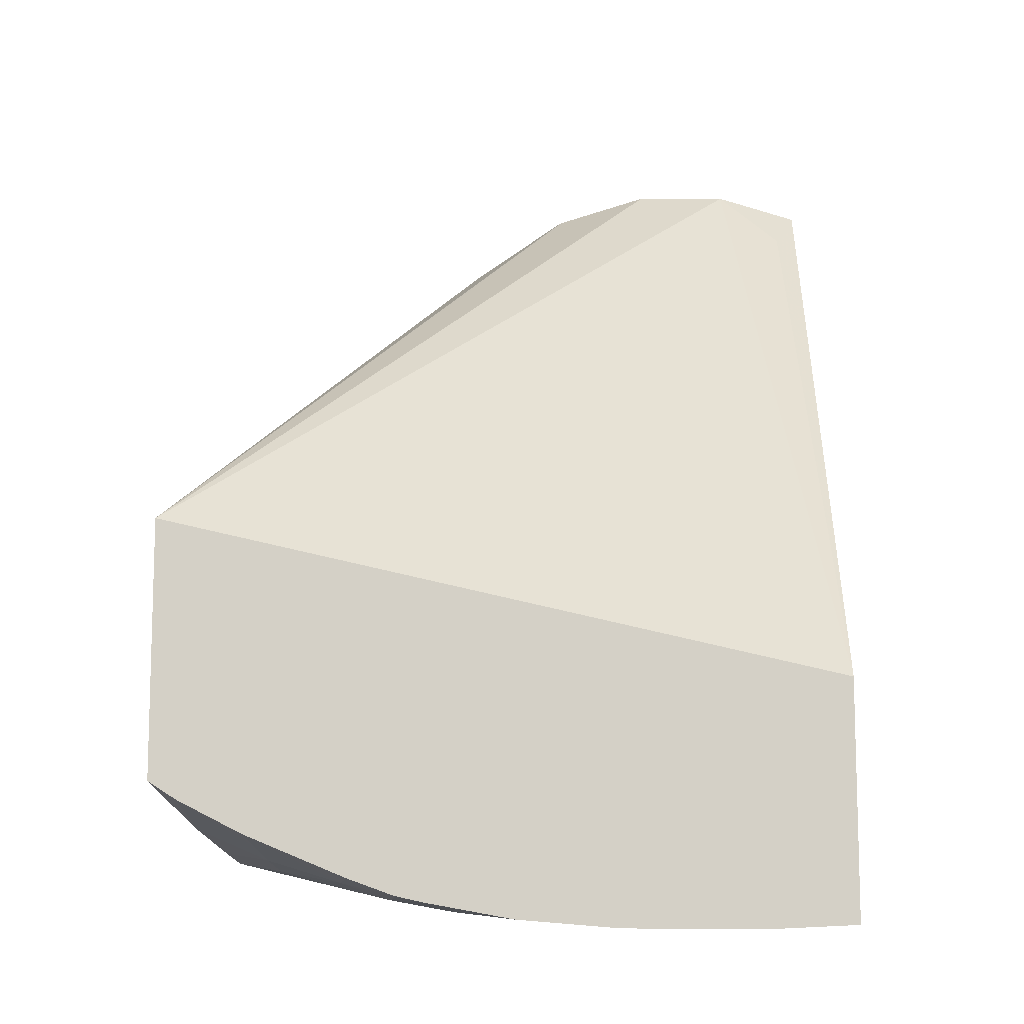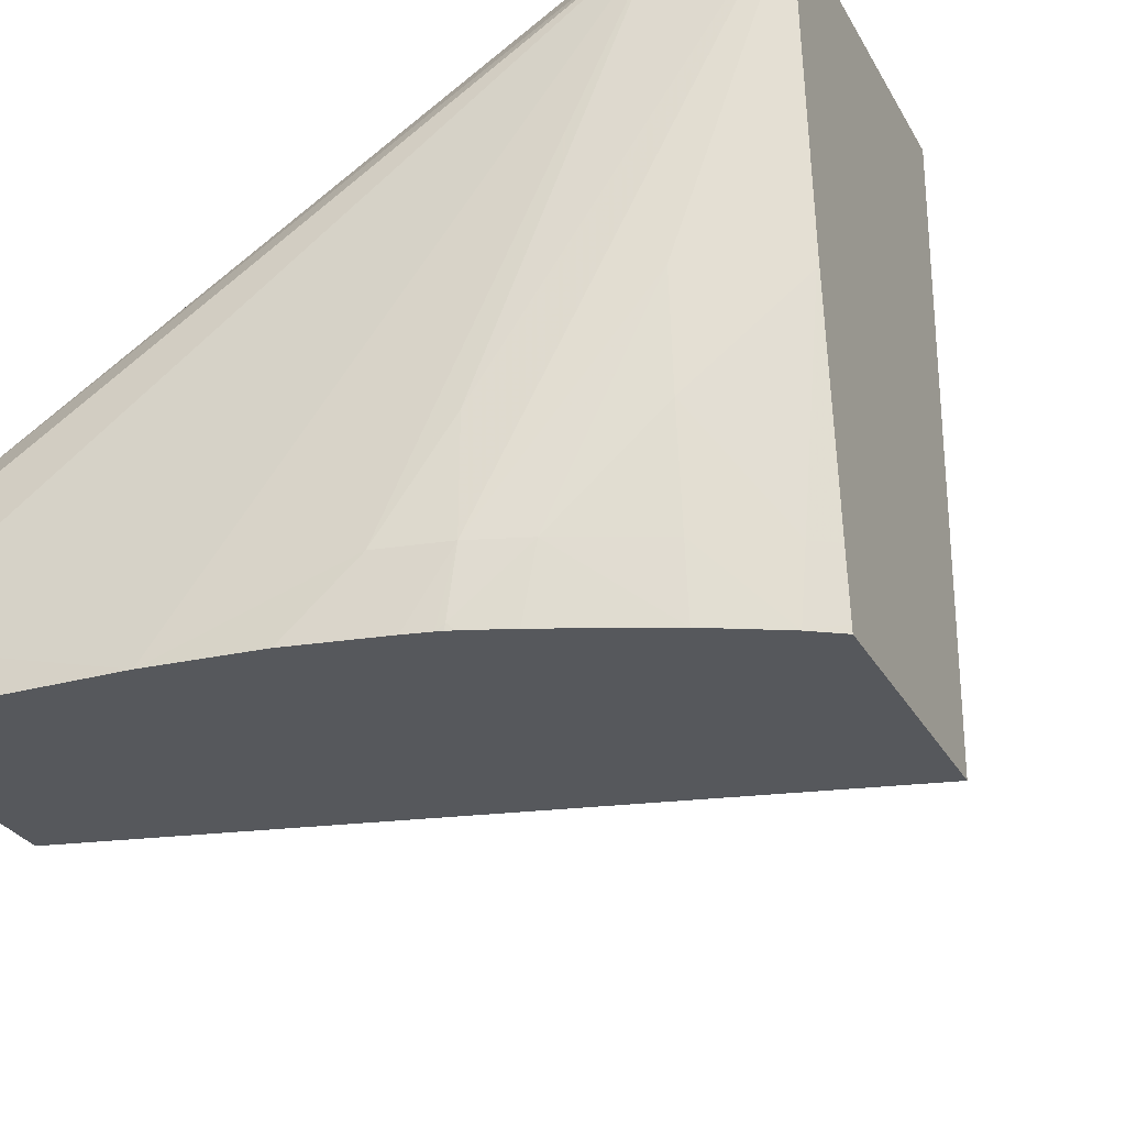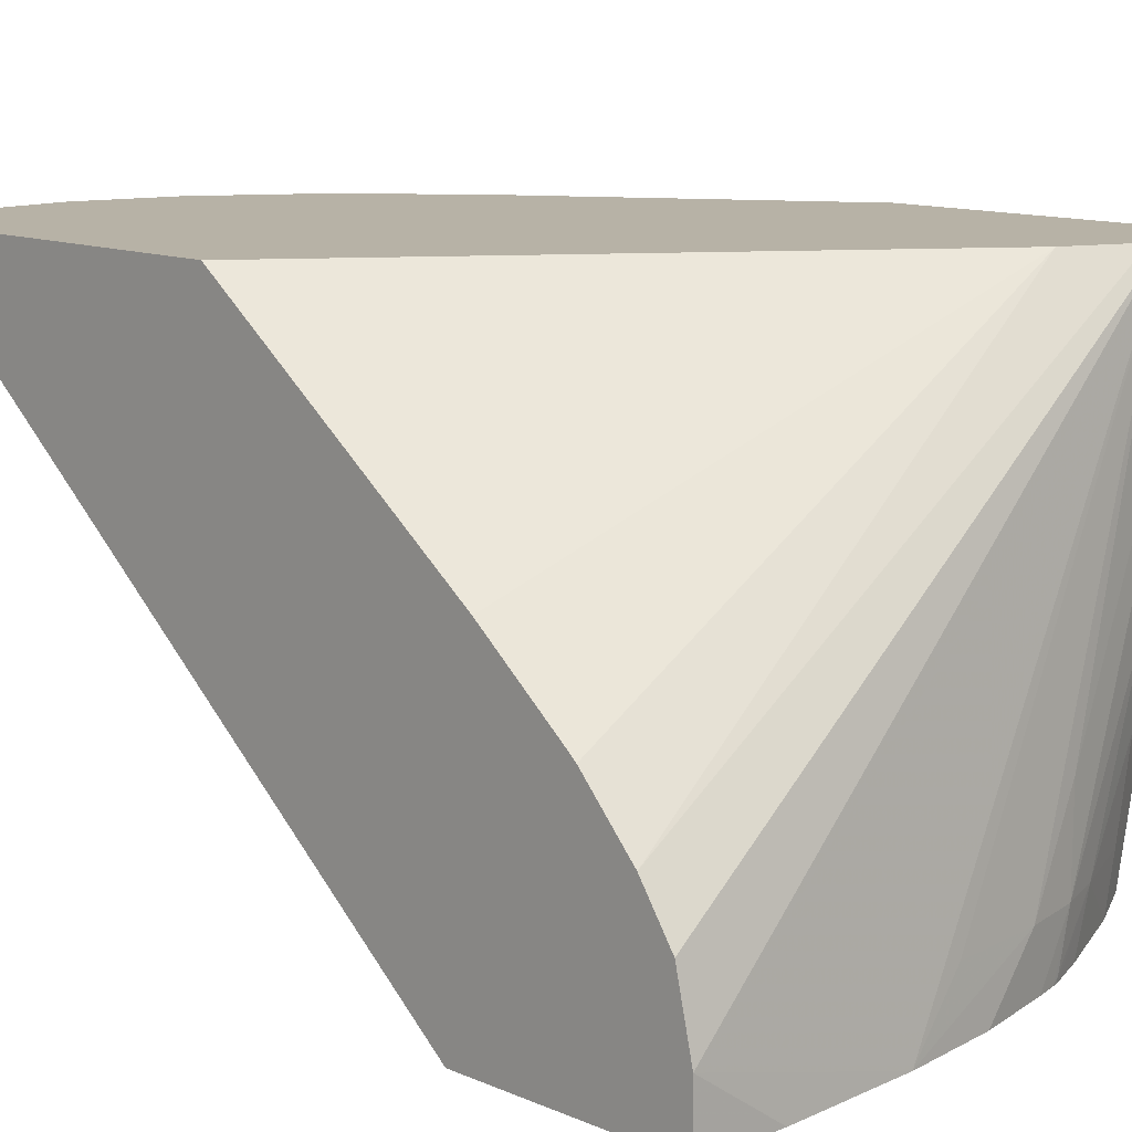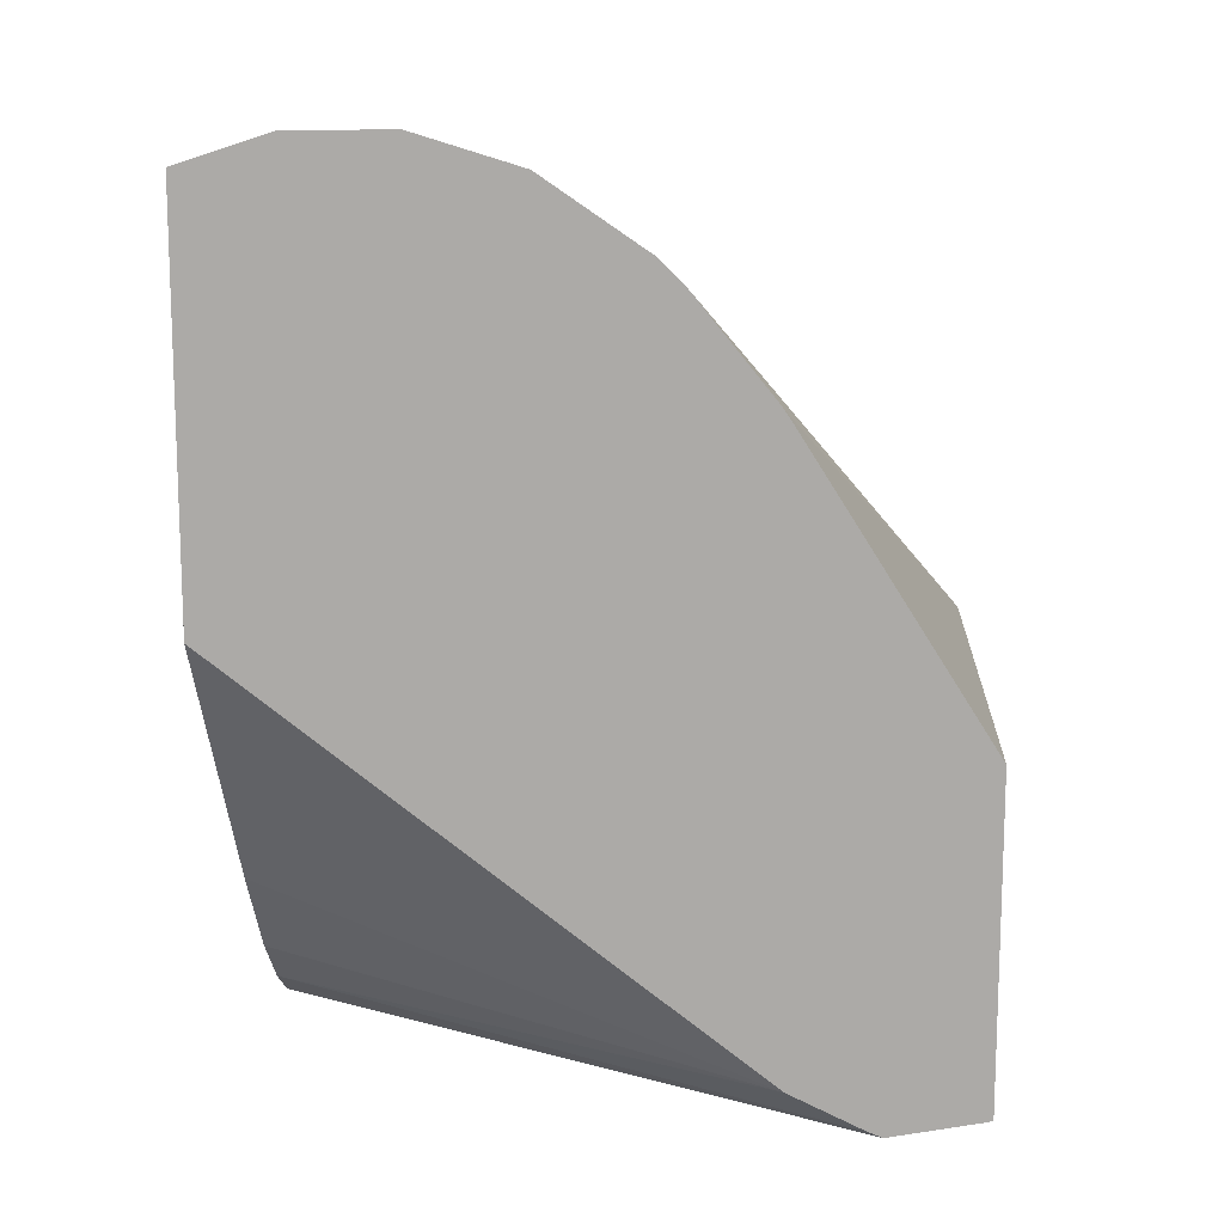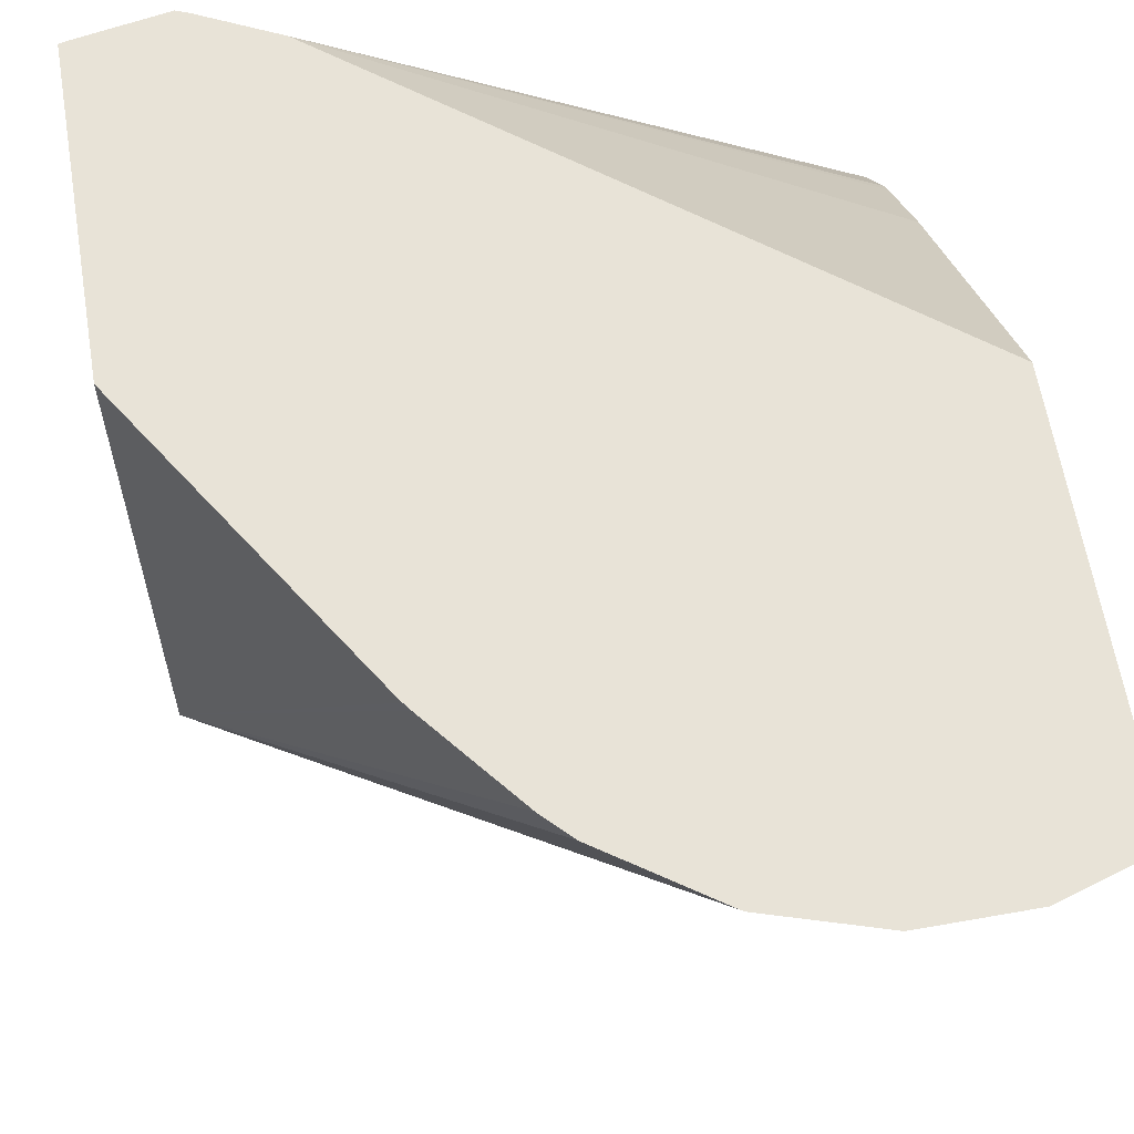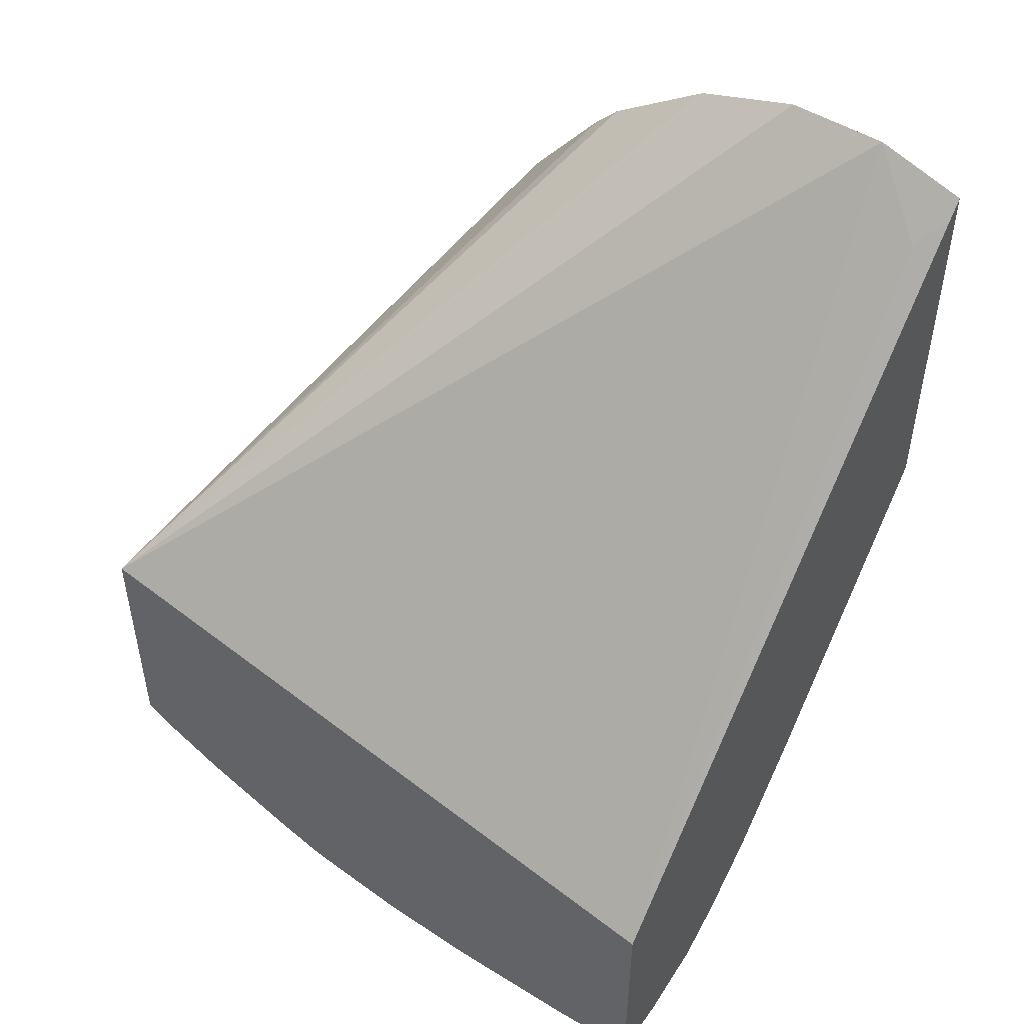
<metadata>
{"format":"obj","ext":"obj","renderer":"f3d","projection":"perspective","resolution":1024,"background":"white","views":[{"elev":-10.8,"azim":-177.5,"up":"+Y"},{"elev":-27.7,"azim":23.4,"up":"+Z"},{"elev":12.5,"azim":-45.5,"up":"+Z"},{"elev":13.4,"azim":3.1,"up":"+Y"},{"elev":61.5,"azim":170.6,"up":"+Z"},{"elev":49.0,"azim":-145.8,"up":"+Y"}]}
</metadata>
<code>
v -4.288 -23 -31
v -1.67 -23.12 -31
v -4.288 -22.98 -29.15
v -4.288 -16.1 -31
v 2.349 -23.09 -31
v -4.288 -22.48 -26.97
v 12.99 -21.35 -14.87
v -4.288 2.243 -15.29
v -3.618 1.505 -16.14
v -1.67 3.567 -14.87
v 15.73 -11.39 -31
v 5.283 -22.85 -31
v 7.129 -22.63 -29.15
v 4.197 -22.85 -29.15
v 12.62 -21.2 -14.87
v -4.288 -21.49 -25.48
v 8.95 -22.28 -26.22
v 15.55 -20.86 -14.87
v -4.288 2.716 -14.87
v -2.119 3.423 -14.87
v 0.6736 3.604 -14.87
v 15.73 -18.98 -31
v 1.263 3.611 -14.87
v 4.085 2.753 -14.87
v 4.26 2.698 -14.87
v 4.407 2.604 -14.87
v 7.233 0.678 -14.87
v 7.966 -0.07046 -14.87
v 10.09 -2.69 -14.87
v 10.24 -2.889 -14.87
v 10.48 -3.255 -14.87
v 15.73 -11.51 -14.87
v 7.778 -22.4 -31
v 8.942 -22.3 -29.15
v 10.5 -20.18 -14.87
v -4.288 -19.88 -23.68
v 15.73 -20.81 -14.87
v -4.288 -8.751 -14.87
v 15.73 -19.01 -30.79
v 14.89 -19.52 -31
v 8.46 -22.25 -31
v 8.677 -22.22 -30.84
v 10.41 -21.8 -29.15
v 12.99 -21.32 -23.28
v -4.288 -17 -21.23
v -4.288 -19.57 -23.41
v 12.99 -21.06 -26.22
v 15.73 -20.55 -17.61
v 15.73 -19.22 -29.15
v 15.09 -19.64 -29.15
v 12.99 -20.71 -29.15
v 12.99 -20.48 -31
v 8.64 -22.21 -31
v 8.846 -22.14 -31
v 10.02 -21.72 -31
v 15.68 -20 -23.28
v 15.73 -20.01 -23
v 15.73 -19.97 -23.28
f 1 2 3
f 1 3 6
f 1 6 16
f 1 16 36
f 1 36 46
f 1 46 45
f 1 45 38
f 1 38 19
f 1 19 8
f 1 8 4
f 1 4 11
f 1 11 22
f 1 22 40
f 1 40 52
f 1 52 55
f 1 55 54
f 1 54 53
f 1 53 41
f 1 41 33
f 1 33 12
f 1 12 5
f 1 5 2
f 2 5 3
f 3 5 7
f 3 7 6
f 4 8 9
f 4 9 10
f 4 10 11
f 5 12 13
f 5 13 14
f 5 14 7
f 6 7 15
f 6 15 16
f 7 14 13
f 7 13 17
f 7 17 18
f 7 18 37
f 7 37 32
f 7 32 31
f 7 31 30
f 7 30 29
f 7 29 28
f 7 28 27
f 7 27 26
f 7 26 25
f 7 25 24
f 7 24 23
f 7 23 21
f 7 21 10
f 7 10 20
f 7 20 19
f 7 19 38
f 7 38 35
f 7 35 15
f 8 19 9
f 9 19 20
f 9 20 10
f 10 21 11
f 11 21 23
f 11 23 24
f 11 24 25
f 11 25 26
f 11 26 27
f 11 27 28
f 11 28 29
f 11 29 30
f 11 30 31
f 11 31 32
f 11 32 37
f 11 37 48
f 11 48 57
f 11 57 58
f 11 58 49
f 11 49 39
f 11 39 22
f 12 33 13
f 13 33 34
f 13 34 17
f 15 35 16
f 16 35 36
f 17 34 18
f 18 34 37
f 22 39 40
f 33 41 34
f 34 41 42
f 34 42 43
f 34 43 44
f 34 44 37
f 35 45 46
f 35 46 36
f 35 38 45
f 37 44 47
f 37 47 48
f 39 49 50
f 39 50 40
f 40 50 51
f 40 51 52
f 41 53 42
f 42 53 54
f 42 54 43
f 43 54 55
f 43 55 52
f 43 52 51
f 43 51 47
f 43 47 44
f 47 51 50
f 47 50 56
f 47 56 48
f 48 56 57
f 49 58 50
f 50 58 56
f 56 58 57

</code>
